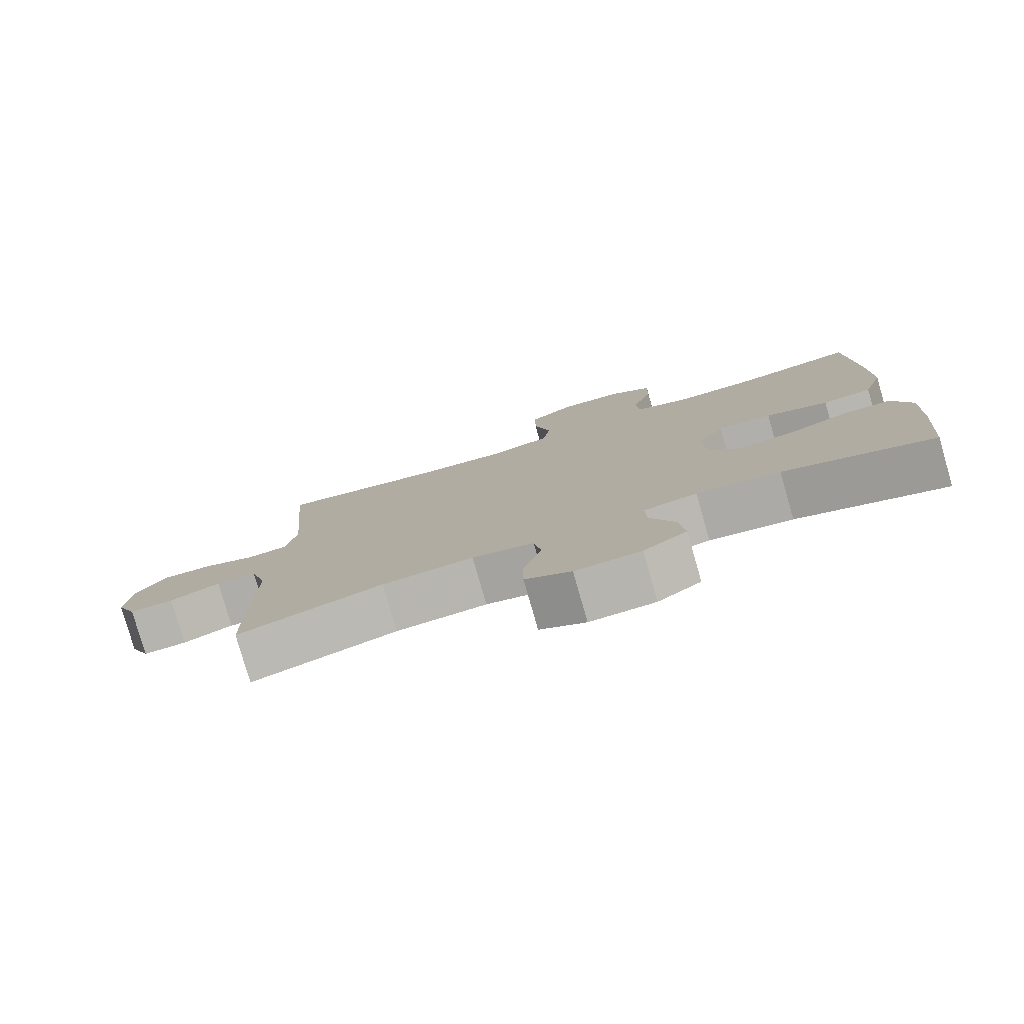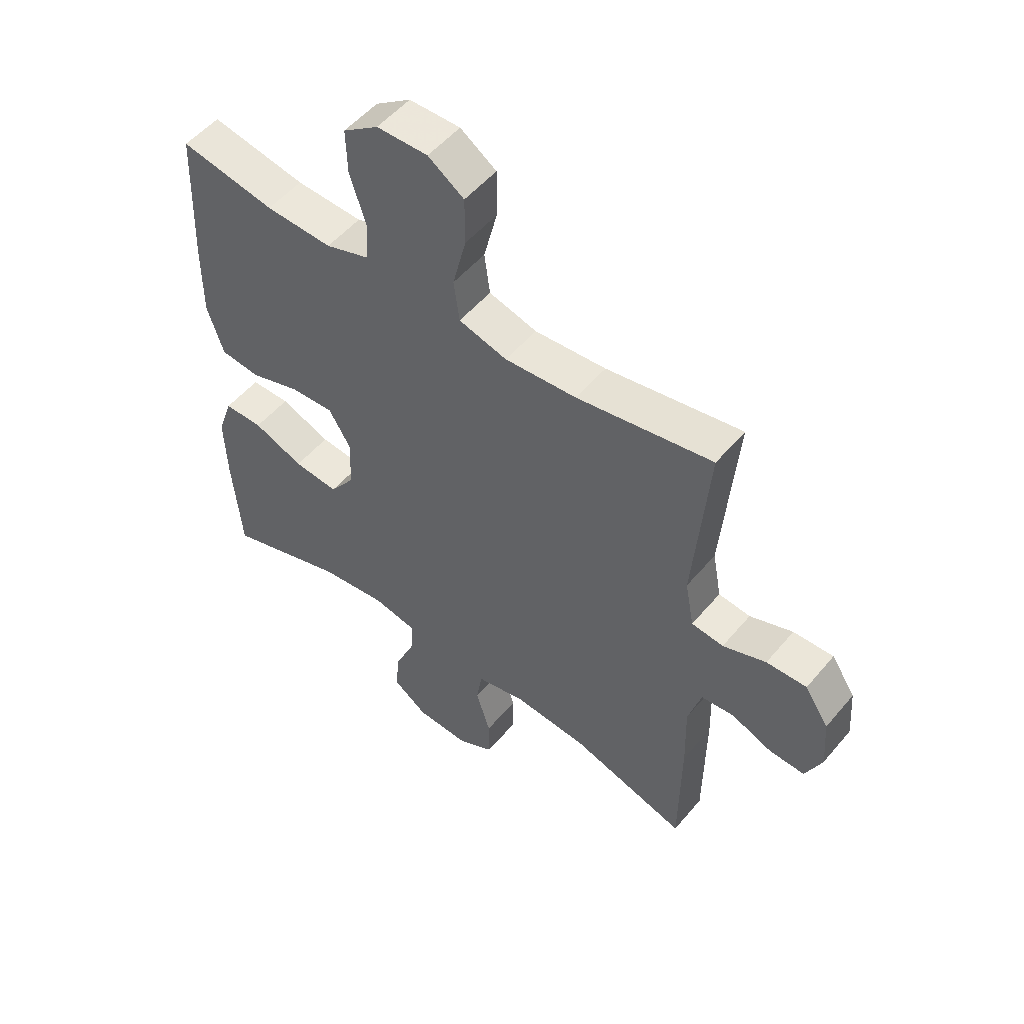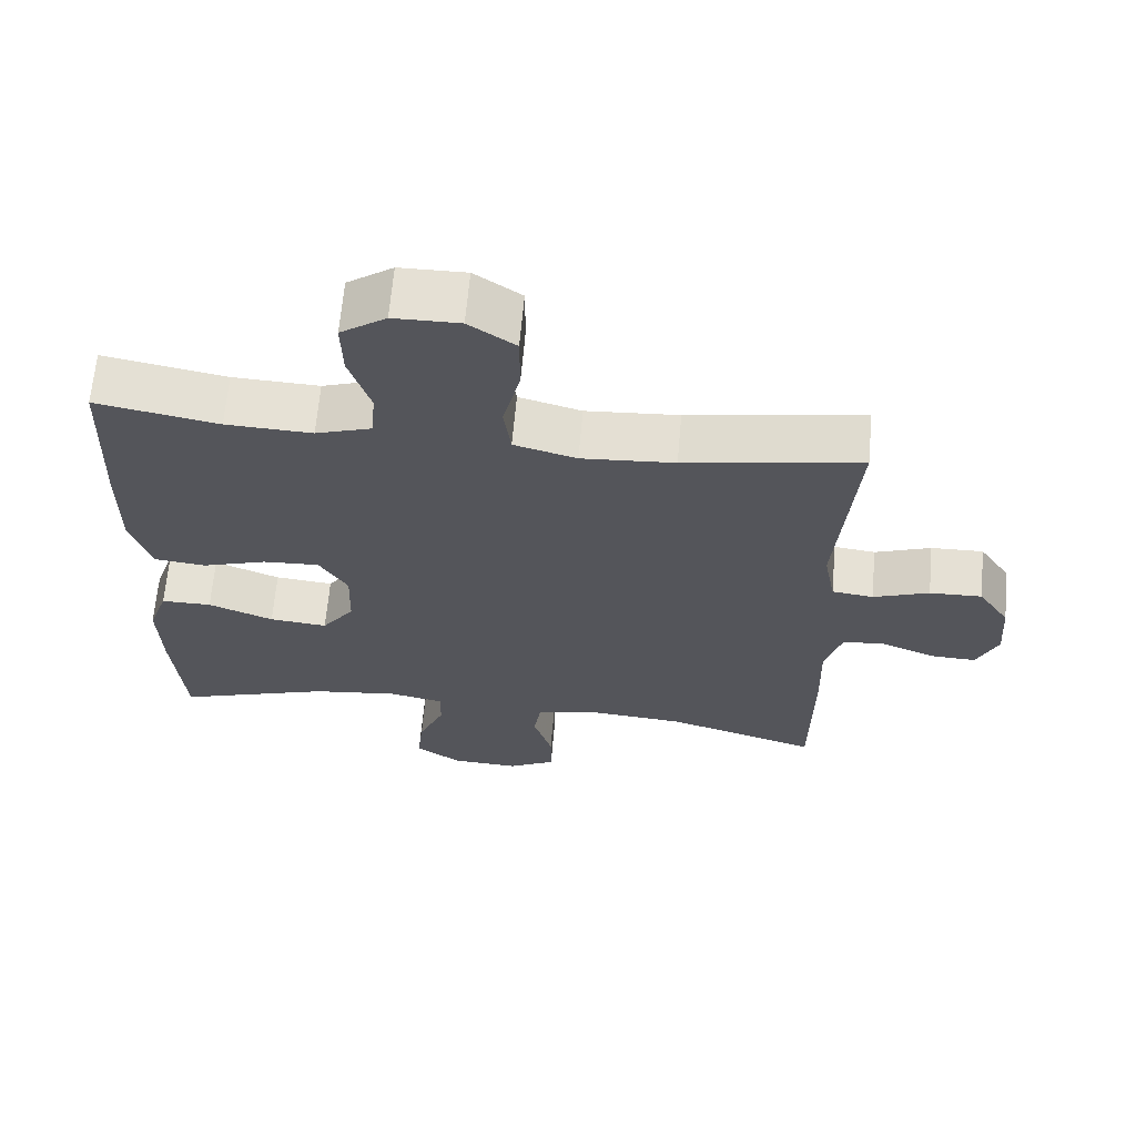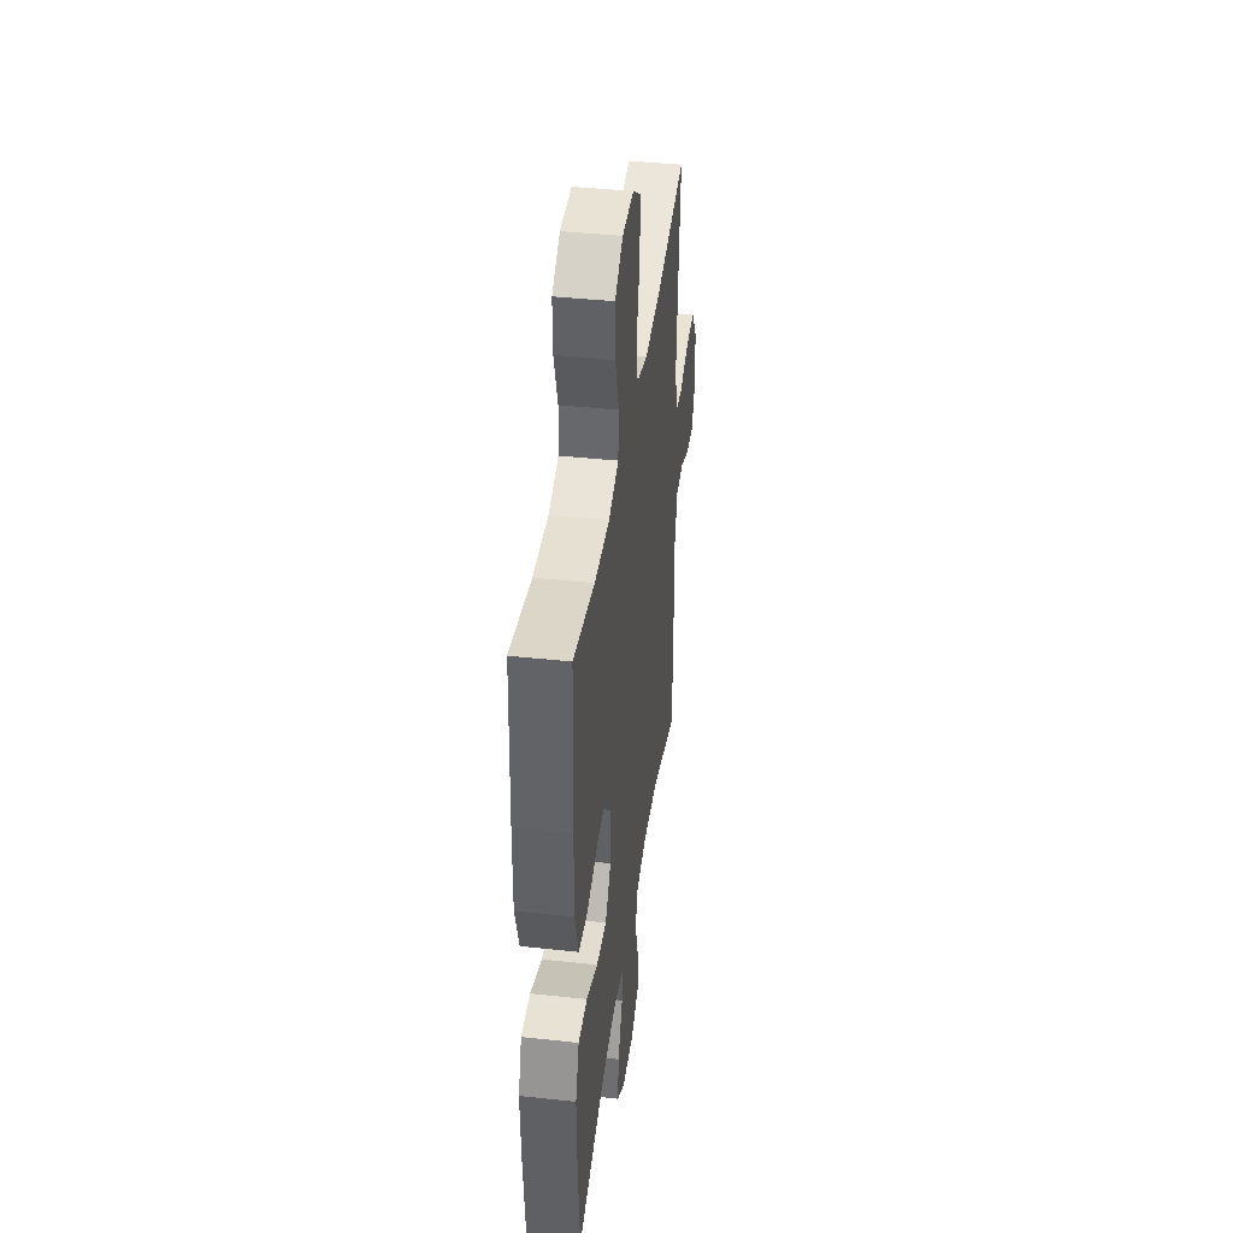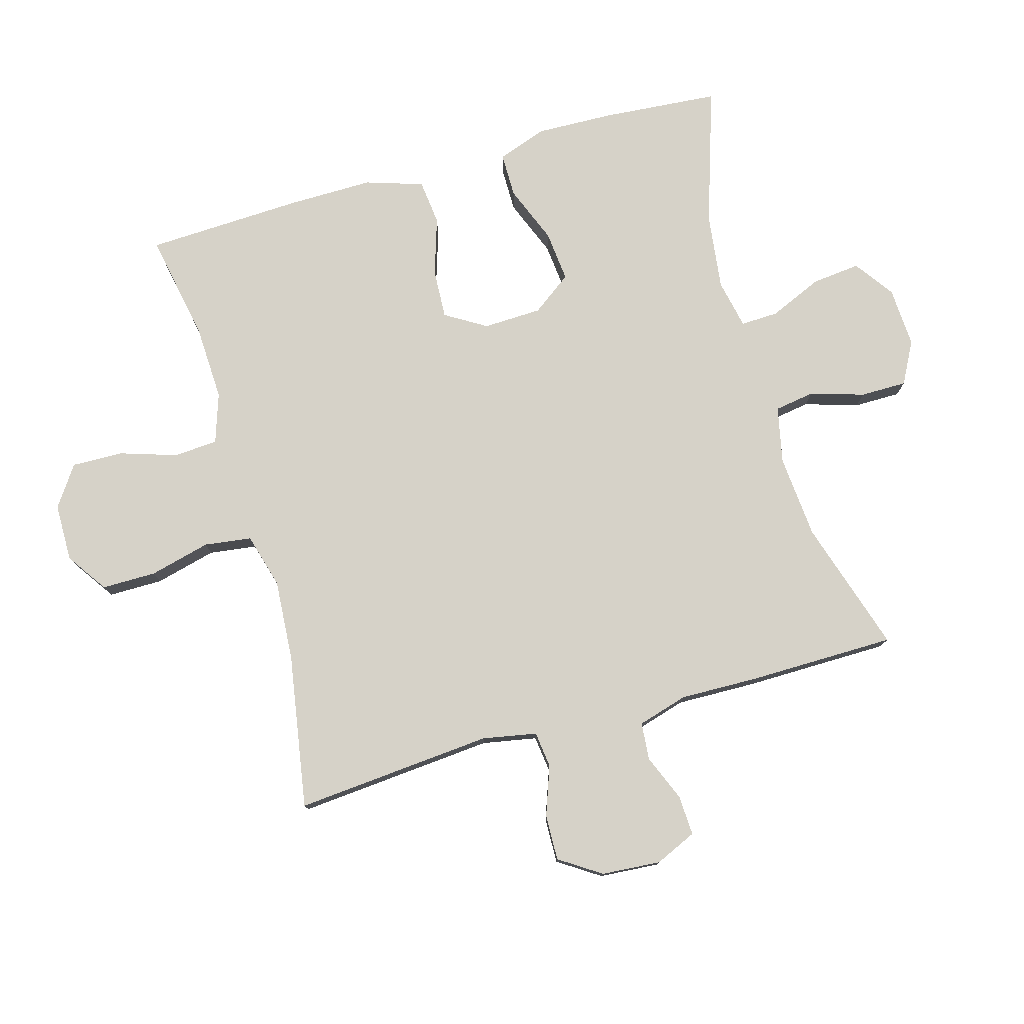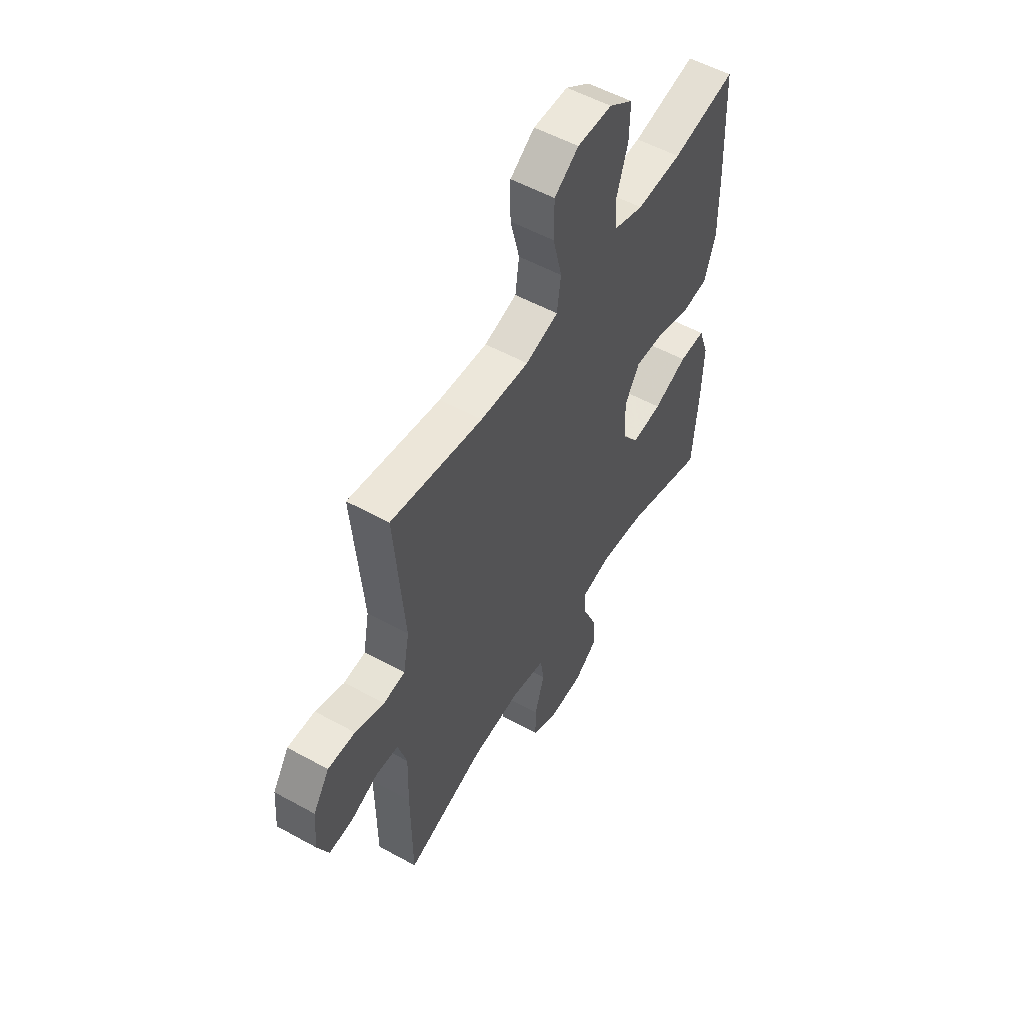
<metadata>
{"format":"obj","ext":"obj","renderer":"f3d","projection":"perspective","resolution":1024,"background":"white","views":[{"elev":-79.5,"azim":-164.0,"up":"+Z"},{"elev":52.5,"azim":38.8,"up":"+Z"},{"elev":65.0,"azim":5.0,"up":"+Z"},{"elev":40.6,"azim":-82.4,"up":"+Z"},{"elev":77.8,"azim":74.1,"up":"+Y"},{"elev":54.2,"azim":120.4,"up":"+Z"}]}
</metadata>
<code>
v 0.5 0.07 -0.5
v 0.292 0.07 -0.435
v 0.161 0.07 -0.424
v 0.072 0.07 -0.443
v 0.062 0.07 -0.506
v 0.088 0.07 -0.59
v 0.088 0.07 -0.663
v 0.022 0.07 -0.698
v -0.072 0.07 -0.693
v -0.134 0.07 -0.649
v -0.126 0.07 -0.573
v -0.09 0.07 -0.49
v -0.088 0.07 -0.431
v -0.165 0.07 -0.415
v -0.285 0.07 -0.43
v -0.5 0.07 -0.5
v -0.515 0.07 -0.317
v -0.519 0.07 -0.195
v -0.492 0.07 -0.118
v -0.422 0.07 -0.118
v -0.332 0.07 -0.154
v -0.252 0.07 -0.162
v -0.207 0.07 -0.1
v -0.204 0.07 -0.008
v -0.243 0.07 0.056
v -0.321 0.07 0.052
v -0.411 0.07 0.023
v -0.482 0.07 0.031
v -0.511 0.07 0.121
v -0.51 0.07 0.255
v -0.5 0.07 0.5
v -0.331 0.07 0.468
v -0.212 0.07 0.463
v -0.134 0.07 0.489
v -0.129 0.07 0.558
v -0.158 0.07 0.648
v -0.16 0.07 0.728
v -0.097 0.07 0.772
v -0.006 0.07 0.773
v 0.058 0.07 0.729
v 0.058 0.07 0.644
v 0.034 0.07 0.548
v 0.044 0.07 0.474
v 0.13 0.07 0.45
v 0.258 0.07 0.459
v 0.5 0.07 0.5
v 0.474 0.07 0.189
v 0.49 0.07 0.104
v 0.547 0.07 0.097
v 0.624 0.07 0.125
v 0.696 0.07 0.127
v 0.739 0.07 0.062
v 0.746 0.07 -0.031
v 0.717 0.07 -0.096
v 0.654 0.07 -0.093
v 0.581 0.07 -0.063
v 0.522 0.07 -0.068
v 0.499 0.07 -0.147
v 0.502 0.07 -0.269
v 0.5 0 -0.5
v 0.292 0 -0.435
v 0.161 0 -0.424
v 0.072 0 -0.443
v 0.062 0 -0.506
v 0.088 0 -0.59
v 0.088 0 -0.663
v 0.022 0 -0.698
v -0.072 0 -0.693
v -0.134 0 -0.649
v -0.126 0 -0.573
v -0.09 0 -0.49
v -0.088 0 -0.431
v -0.165 0 -0.415
v -0.285 0 -0.43
v -0.5 0 -0.5
v -0.515 0 -0.317
v -0.519 0 -0.195
v -0.492 0 -0.118
v -0.422 0 -0.118
v -0.332 0 -0.154
v -0.252 0 -0.162
v -0.207 0 -0.1
v -0.204 0 -0.008
v -0.243 0 0.056
v -0.321 0 0.052
v -0.411 0 0.023
v -0.482 0 0.031
v -0.511 0 0.121
v -0.51 0 0.255
v -0.5 0 0.5
v -0.331 0 0.468
v -0.212 0 0.463
v -0.134 0 0.489
v -0.129 0 0.558
v -0.158 0 0.648
v -0.16 0 0.728
v -0.097 0 0.772
v -0.006 0 0.773
v 0.058 0 0.729
v 0.058 0 0.644
v 0.034 0 0.548
v 0.044 0 0.474
v 0.13 0 0.45
v 0.258 0 0.459
v 0.5 0 0.5
v 0.474 0 0.189
v 0.49 0 0.104
v 0.547 0 0.097
v 0.624 0 0.125
v 0.696 0 0.127
v 0.739 0 0.062
v 0.746 0 -0.031
v 0.717 0 -0.096
v 0.654 0 -0.093
v 0.581 0 -0.063
v 0.522 0 -0.068
v 0.499 0 -0.147
v 0.502 0 -0.269
f 58 59 1 2
f 57 58 2 3
f 54 55 56
f 53 54 56
f 52 53 56
f 51 52 56
f 50 51 56
f 49 50 56
f 48 49 56 57
f 57 3 4
f 48 57 4
f 47 48 4
f 45 46 47 4
f 40 41 42
f 39 40 42
f 38 39 42
f 37 38 42
f 36 37 42
f 35 36 42
f 34 35 42 43
f 33 34 43 44
f 30 31 32
f 29 30 32
f 28 29 32
f 27 28 32
f 26 27 32
f 25 26 32 33
f 24 25 33 44
f 19 20 21
f 18 19 21
f 17 18 21
f 16 17 21
f 15 16 21
f 14 15 21 22
f 13 14 22 23
f 10 11 12
f 9 10 12
f 8 9 12
f 7 8 12
f 6 7 12
f 5 6 12
f 4 5 12 13
f 24 44 45
f 23 24 45
f 13 23 45
f 4 13 45
f 61 60 118 117
f 62 61 117 116
f 115 114 113
f 115 113 112
f 115 112 111
f 115 111 110
f 115 110 109
f 115 109 108
f 116 115 108 107
f 63 62 116
f 63 116 107
f 63 107 106
f 63 106 105 104
f 101 100 99
f 101 99 98
f 101 98 97
f 101 97 96
f 101 96 95
f 101 95 94
f 102 101 94 93
f 103 102 93 92
f 91 90 89
f 91 89 88
f 91 88 87
f 91 87 86
f 91 86 85
f 92 91 85 84
f 103 92 84 83
f 80 79 78
f 80 78 77
f 80 77 76
f 80 76 75
f 80 75 74
f 81 80 74 73
f 82 81 73 72
f 71 70 69
f 71 69 68
f 71 68 67
f 71 67 66
f 71 66 65
f 71 65 64
f 72 71 64 63
f 104 103 83
f 104 83 82
f 104 82 72
f 104 72 63
f 1 60 61 2
f 2 61 62 3
f 3 62 63 4
f 4 63 64 5
f 5 64 65 6
f 6 65 66 7
f 7 66 67 8
f 8 67 68 9
f 9 68 69 10
f 10 69 70 11
f 11 70 71 12
f 12 71 72 13
f 13 72 73 14
f 14 73 74 15
f 15 74 75 16
f 16 75 76 17
f 17 76 77 18
f 18 77 78 19
f 19 78 79 20
f 20 79 80 21
f 21 80 81 22
f 22 81 82 23
f 23 82 83 24
f 24 83 84 25
f 25 84 85 26
f 26 85 86 27
f 27 86 87 28
f 28 87 88 29
f 29 88 89 30
f 30 89 90 31
f 31 90 91 32
f 32 91 92 33
f 33 92 93 34
f 34 93 94 35
f 35 94 95 36
f 36 95 96 37
f 37 96 97 38
f 38 97 98 39
f 39 98 99 40
f 40 99 100 41
f 41 100 101 42
f 42 101 102 43
f 43 102 103 44
f 44 103 104 45
f 45 104 105 46
f 46 105 106 47
f 47 106 107 48
f 48 107 108 49
f 49 108 109 50
f 50 109 110 51
f 51 110 111 52
f 52 111 112 53
f 53 112 113 54
f 54 113 114 55
f 55 114 115 56
f 56 115 116 57
f 57 116 117 58
f 58 117 118 59
f 59 118 60 1

</code>
